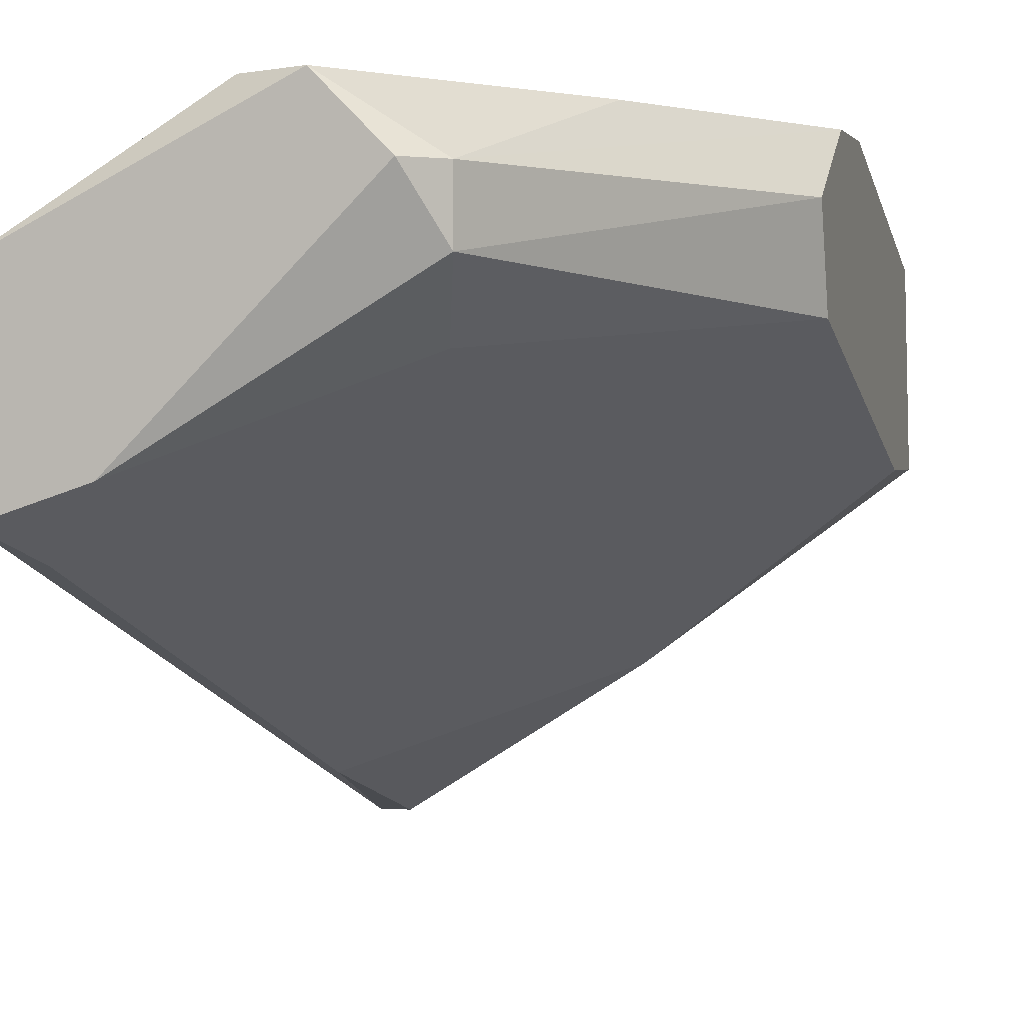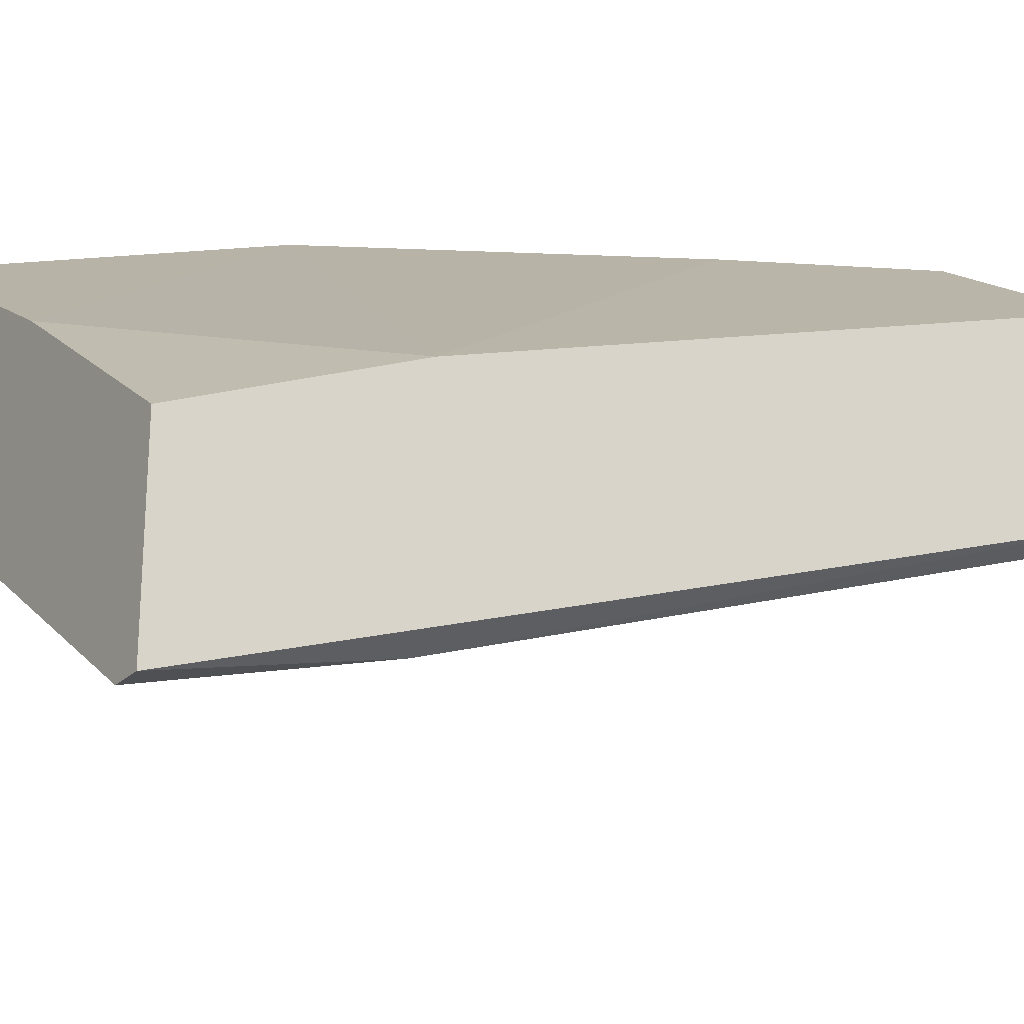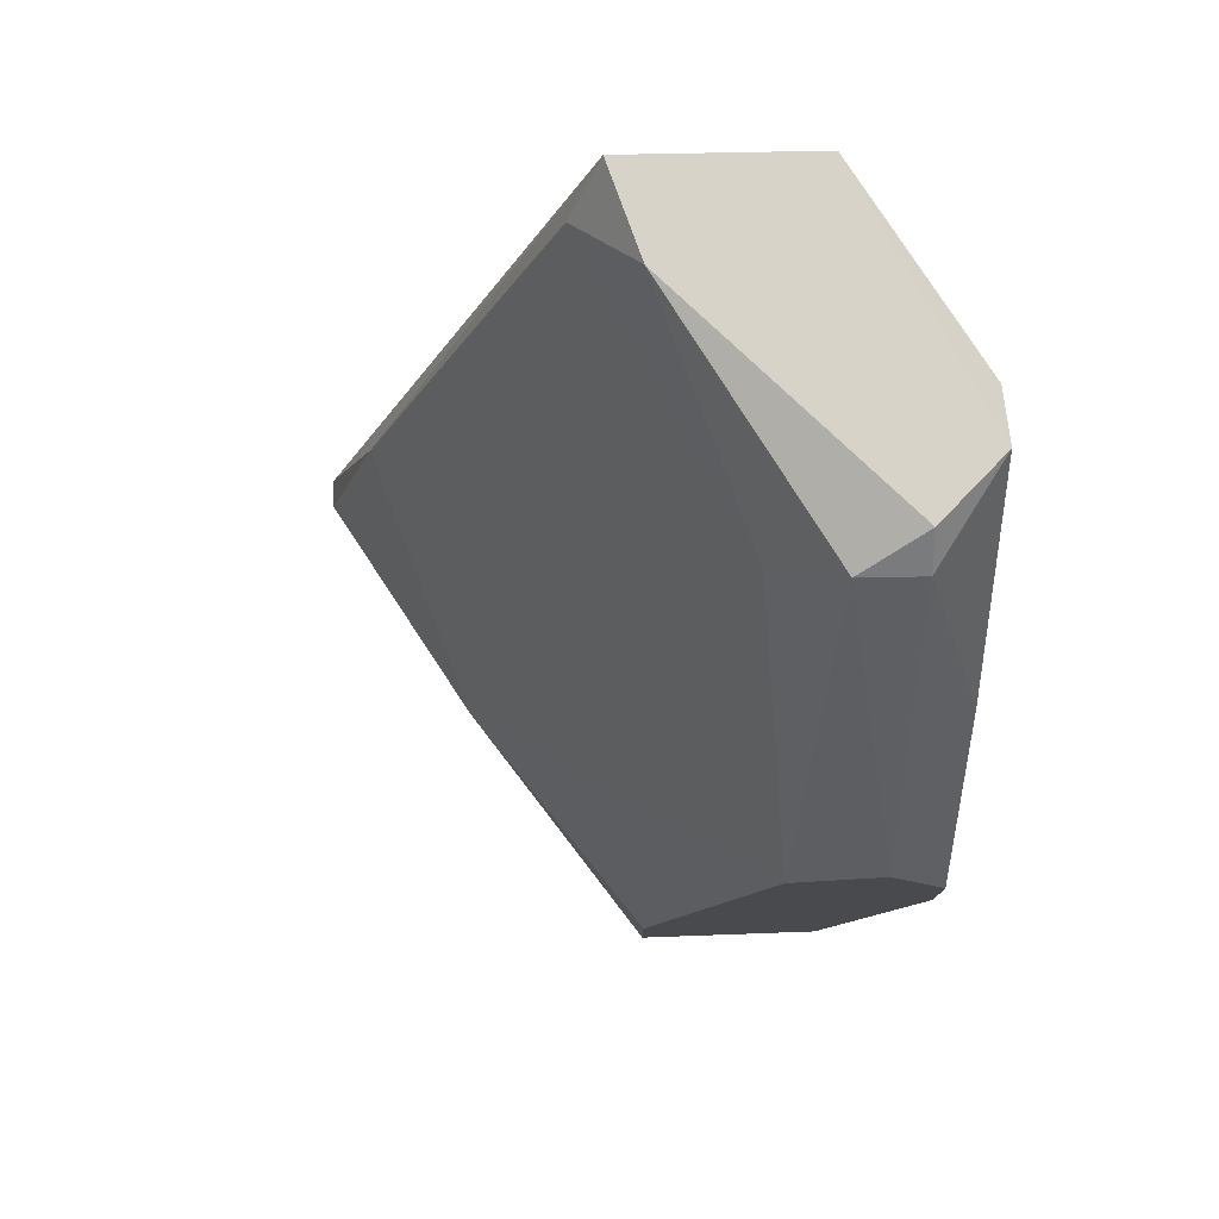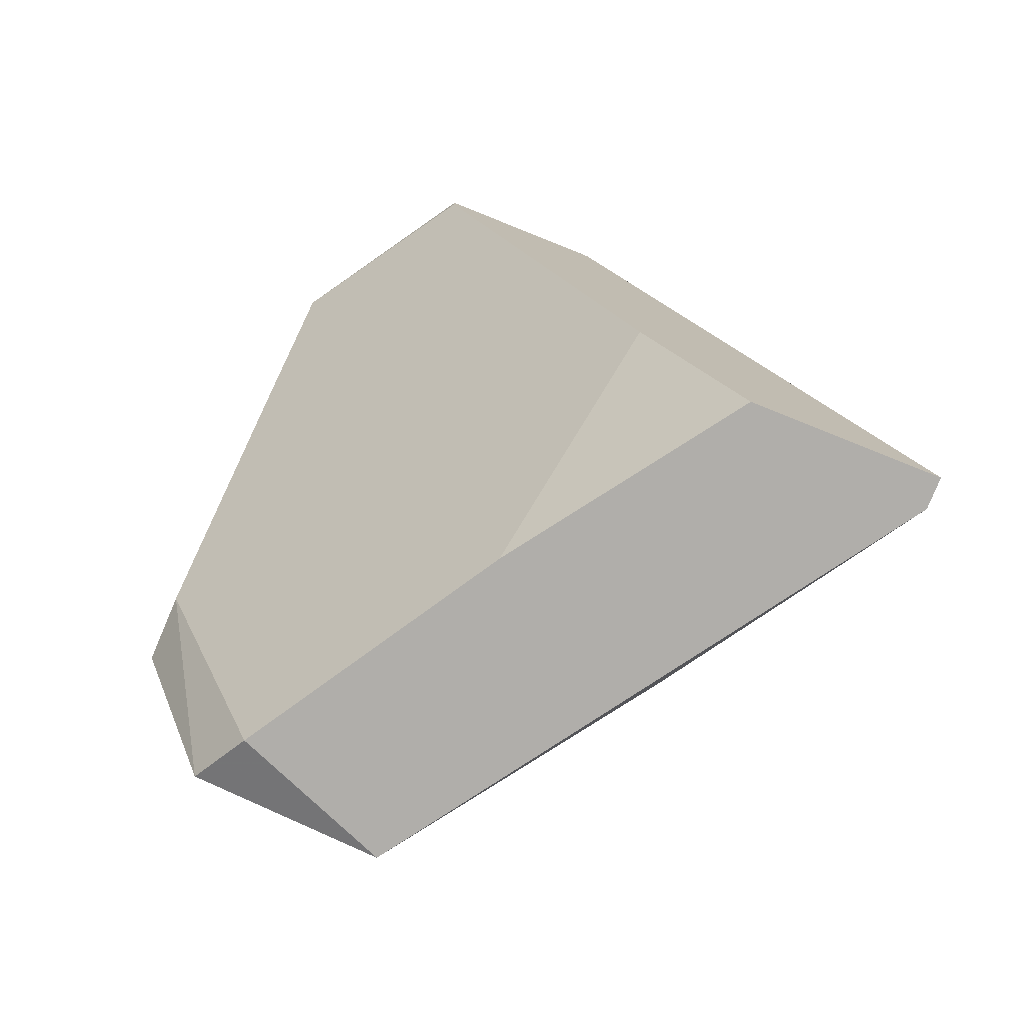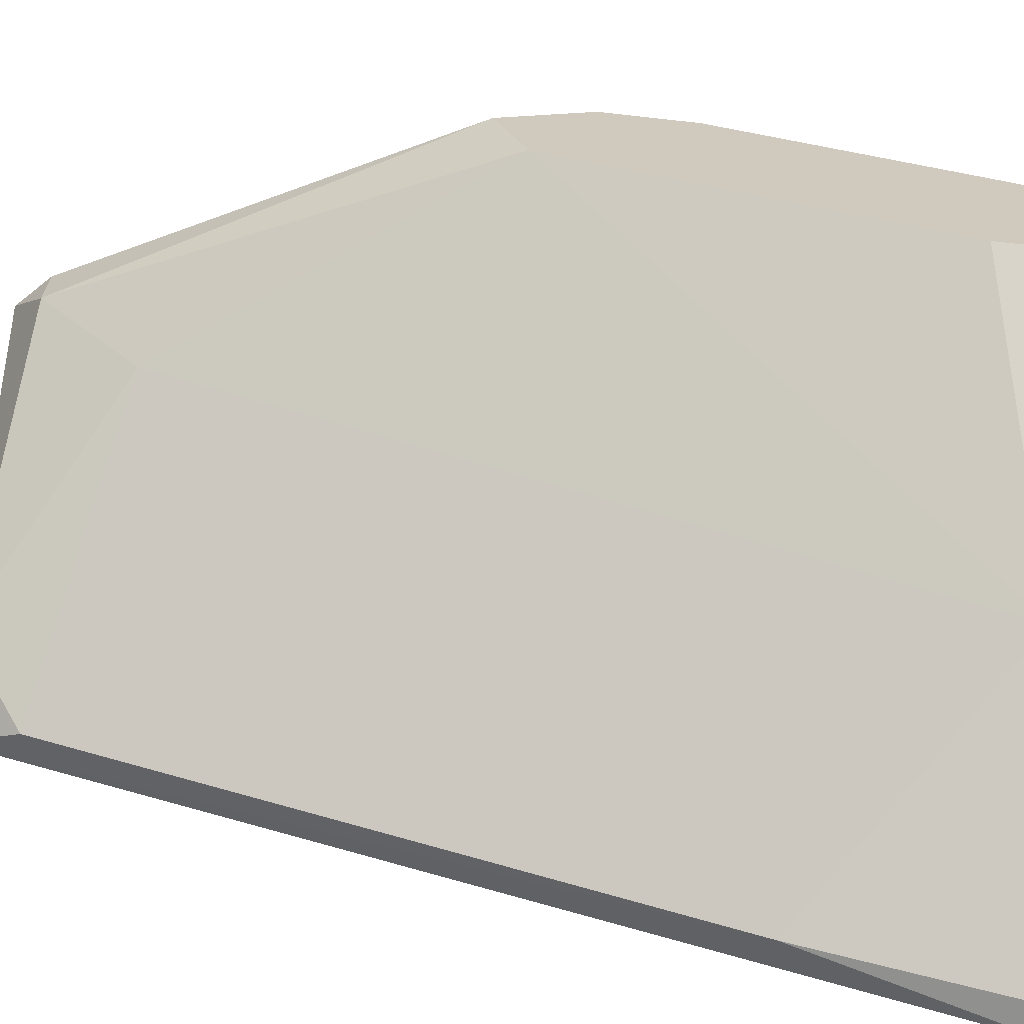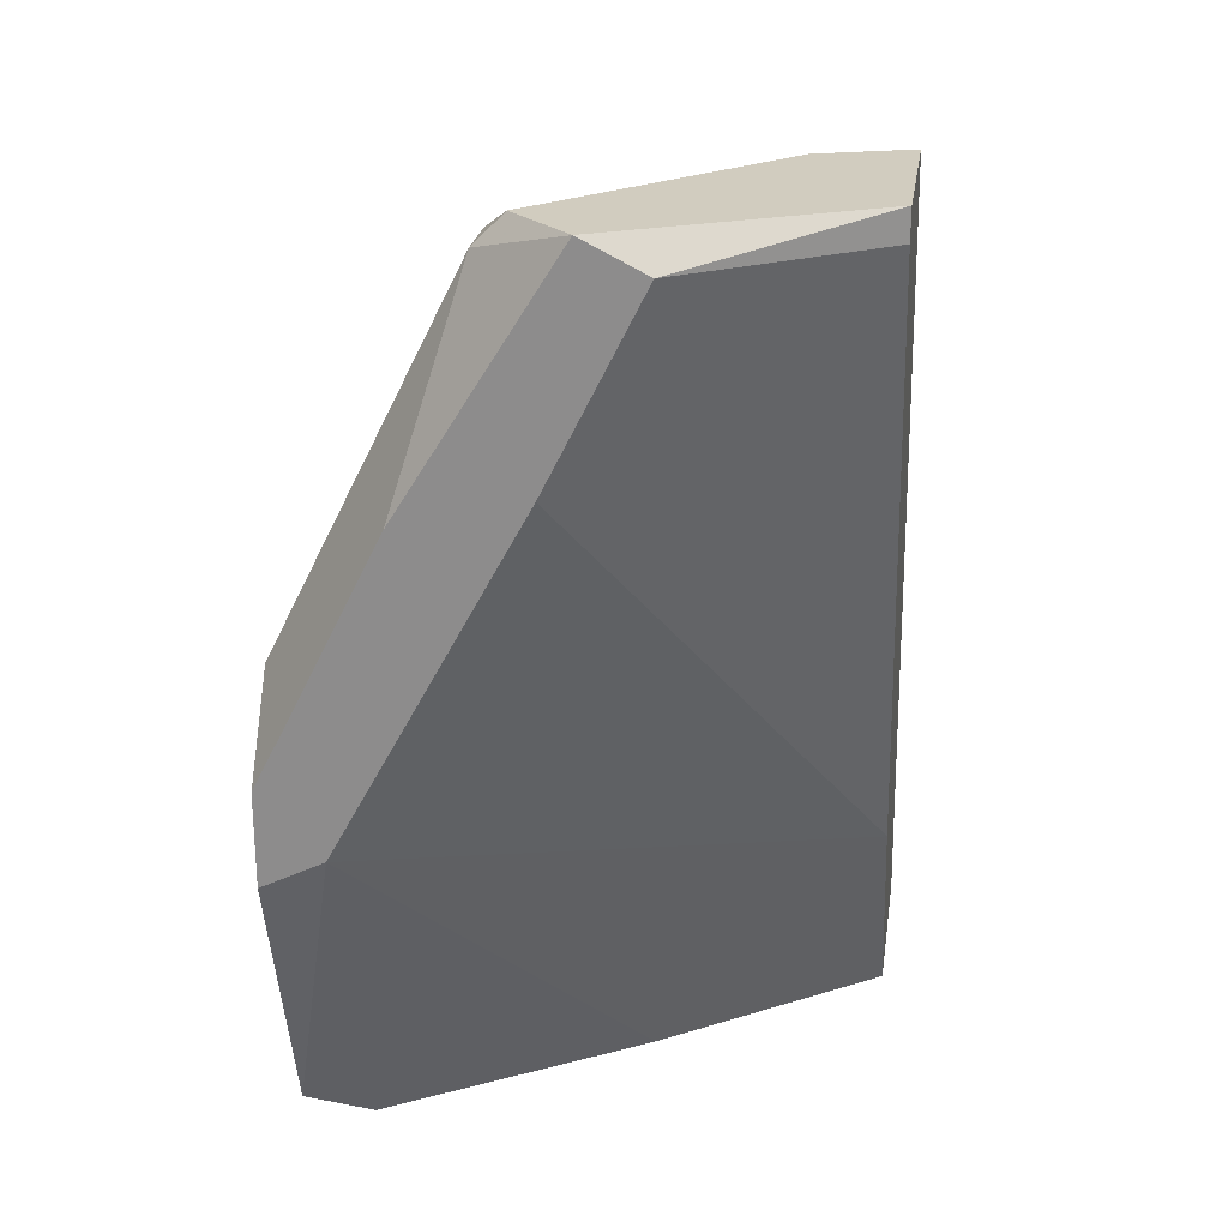
<metadata>
{"format":"obj","ext":"obj","renderer":"f3d","projection":"perspective","resolution":1024,"background":"white","views":[{"elev":1.5,"azim":15.8,"up":"+Y"},{"elev":-23.4,"azim":-122.7,"up":"+Y"},{"elev":76.7,"azim":88.9,"up":"+Z"},{"elev":-77.7,"azim":-111.8,"up":"+Z"},{"elev":-67.7,"azim":83.6,"up":"+Y"},{"elev":24.1,"azim":-171.4,"up":"+Z"}]}
</metadata>
<code>
v -0.00192 0.03179 0.01582
v -0.01304 0.01469 -0.002138
v -0.01218 0.01469 -0.002138
v -0.01304 0.02324 0.02267
v -0.01304 0.02238 0.003849
v 0.001502 0.02409 0.000428
v -0.000209 0.02837 -0.002138
v -0.01304 0.02837 0.02181
v -0.003631 0.02837 0.02181
v 0.001502 0.03179 0.006418
v -0.007907 0.03179 0.02181
v -0.01304 0.01982 -0.002138
v 0.001502 0.02751 0.01069
v -0.01218 0.02238 0.02096
v 0.001502 0.02409 -0.002138
v -0.005344 0.01896 -0.001281
v -0.006195 0.03179 0.02267
v -0.000209 0.03179 0.007273
v 0.001502 0.03008 0.01154
v 0.001502 0.02922 -0.001281
v -0.01218 0.0164 0.003849
v -0.004487 0.03008 0.02267
v -0.01304 0.02837 0.02267
v -0.007052 0.02409 -0.002138
v -0.01047 0.02409 0.02267
v -0.004487 0.02666 0.01924
v -0.005344 0.03179 0.01668
v -0.003631 0.03008 0.02181
v 0.001502 0.03179 0.008985
f 28 19 29
f 2 4 5
f 3 2 7
f 5 4 8
f 5 8 11
f 1 10 11
f 2 5 12
f 7 2 12
f 6 10 13
f 3 7 15
f 10 6 15
f 6 13 16
f 3 15 16
f 15 6 16
f 1 11 17
f 11 10 18
f 9 13 19
f 13 10 19
f 15 7 20
f 10 15 20
f 7 18 20
f 18 10 20
f 2 3 21
f 4 2 21
f 14 4 21
f 3 16 21
f 17 4 22
f 8 4 23
f 11 8 23
f 4 17 23
f 17 11 23
f 12 5 24
f 7 12 24
f 5 18 24
f 18 7 24
f 4 14 25
f 22 4 25
f 9 22 25
f 13 9 26
f 16 13 26
f 14 21 26
f 21 16 26
f 9 25 26
f 25 14 26
f 5 11 27
f 18 5 27
f 11 18 27
f 1 17 28
f 9 19 28
f 22 9 28
f 17 22 28
f 10 1 29
f 19 10 29
f 1 28 29

</code>
